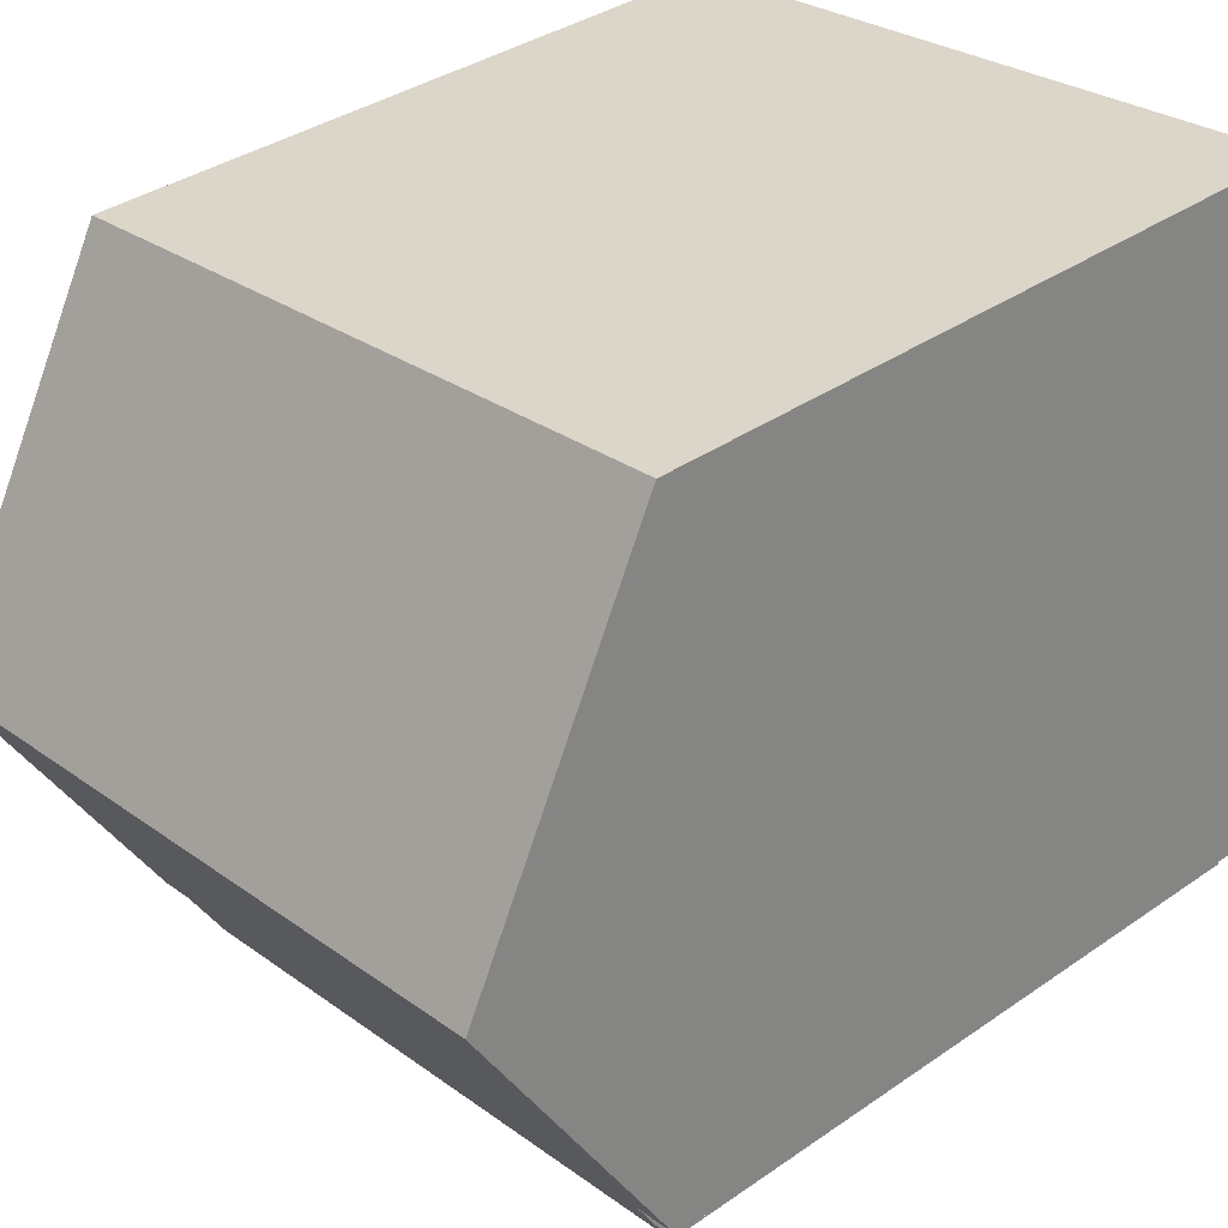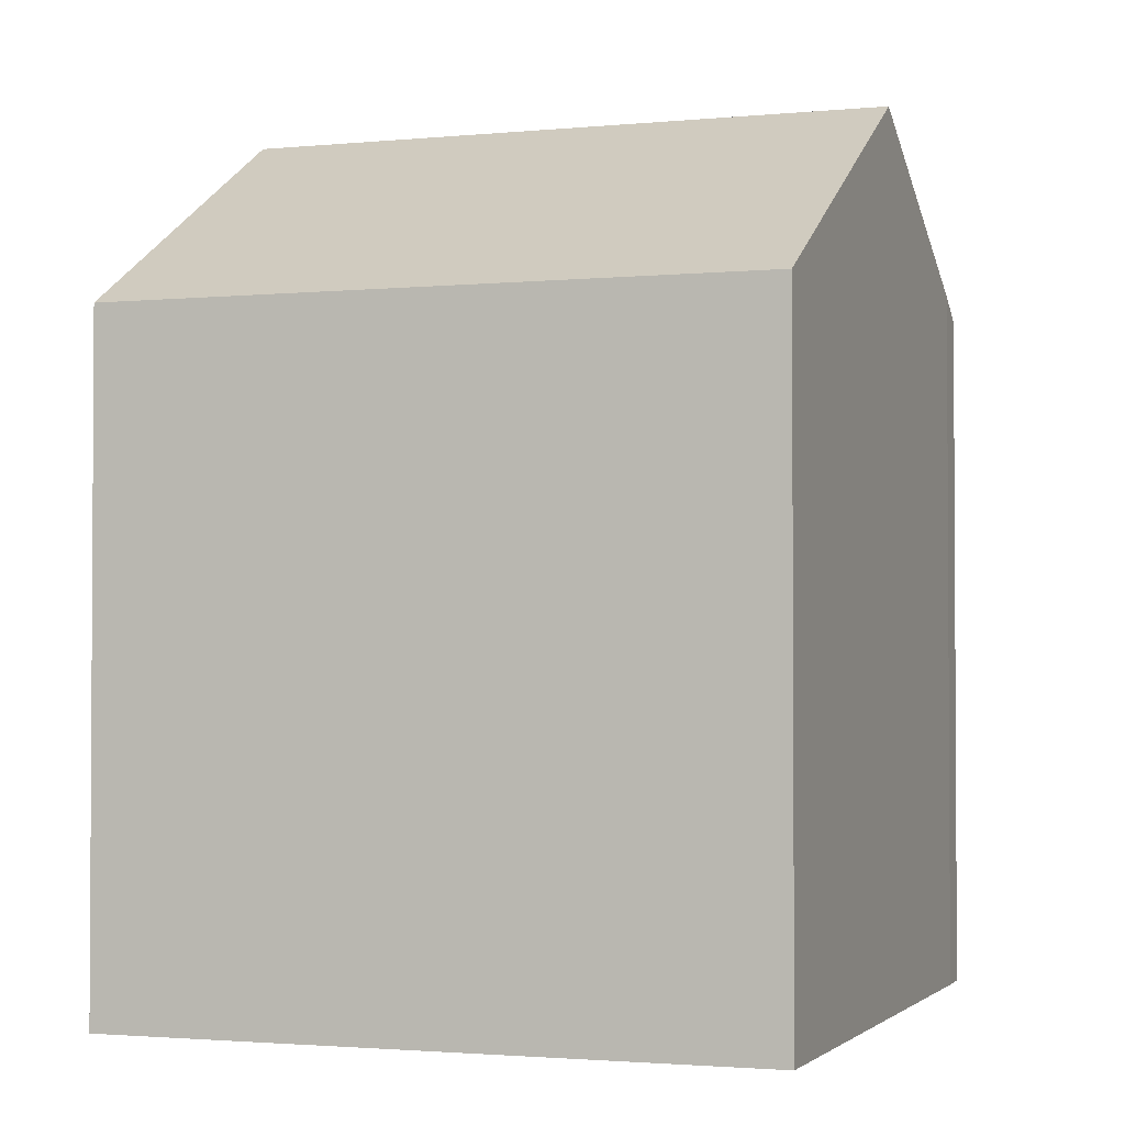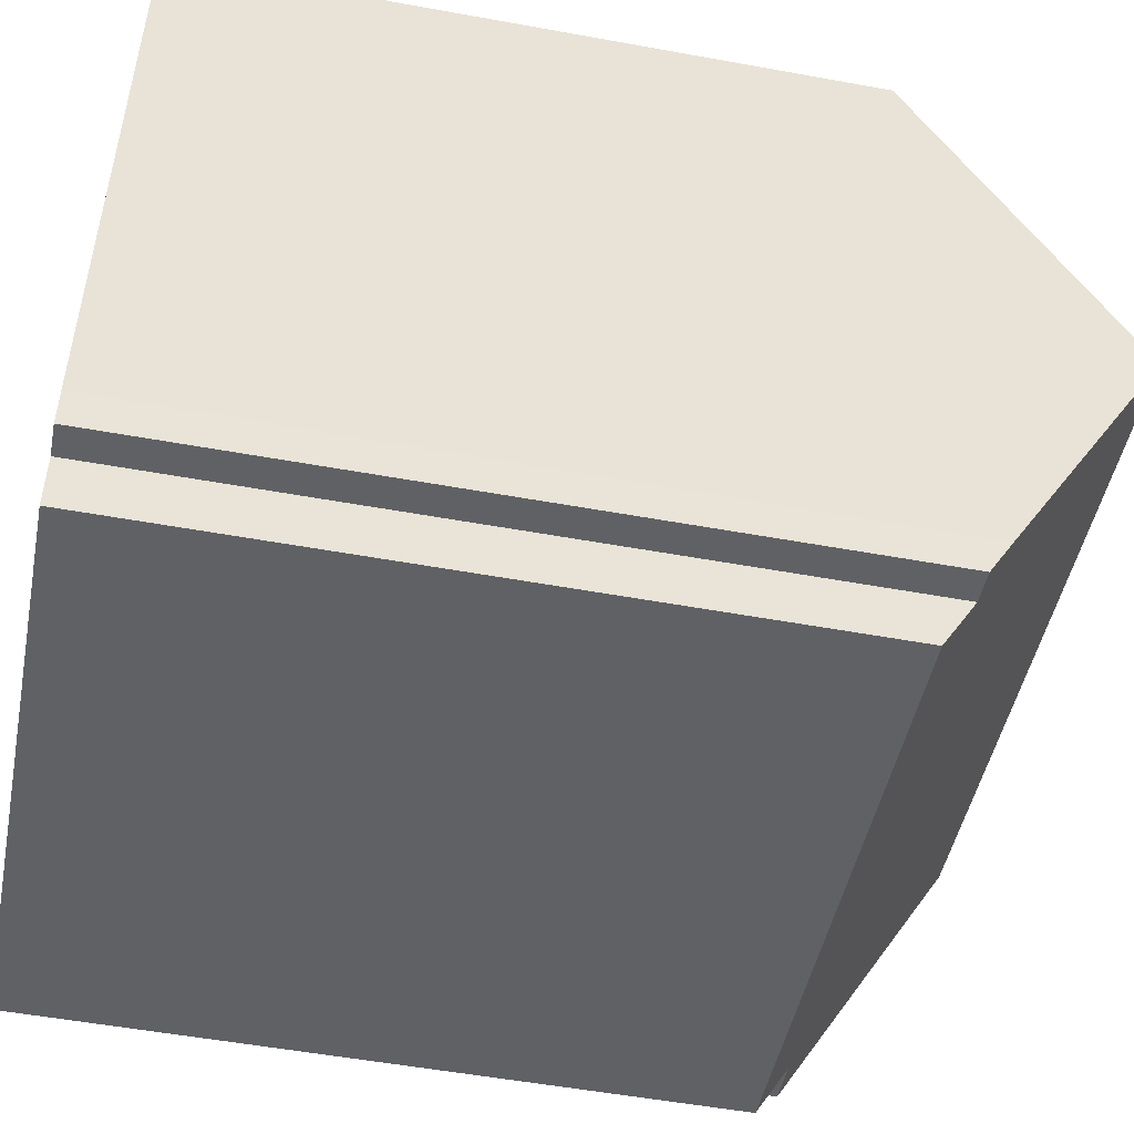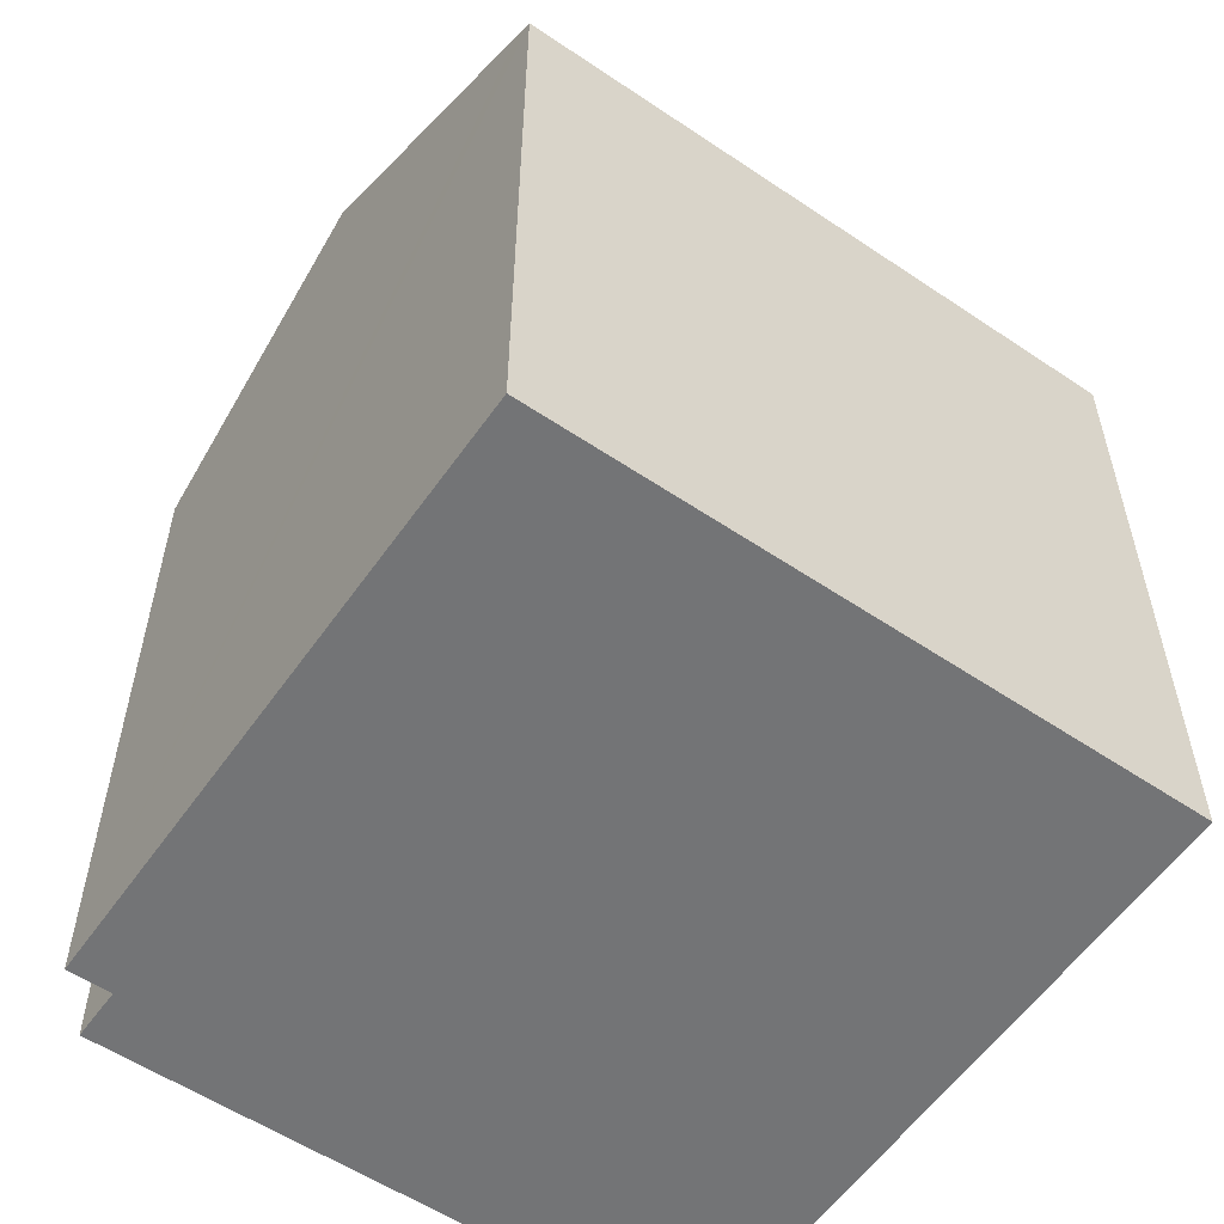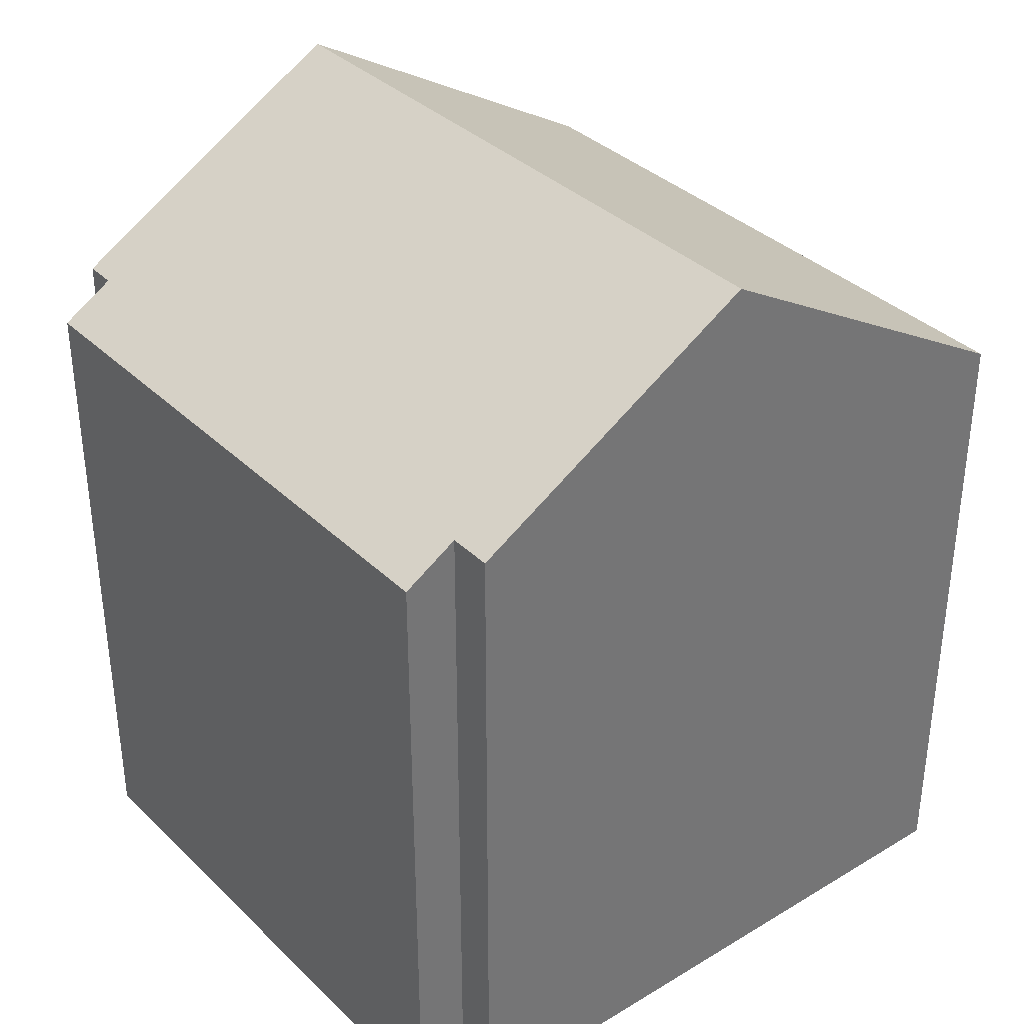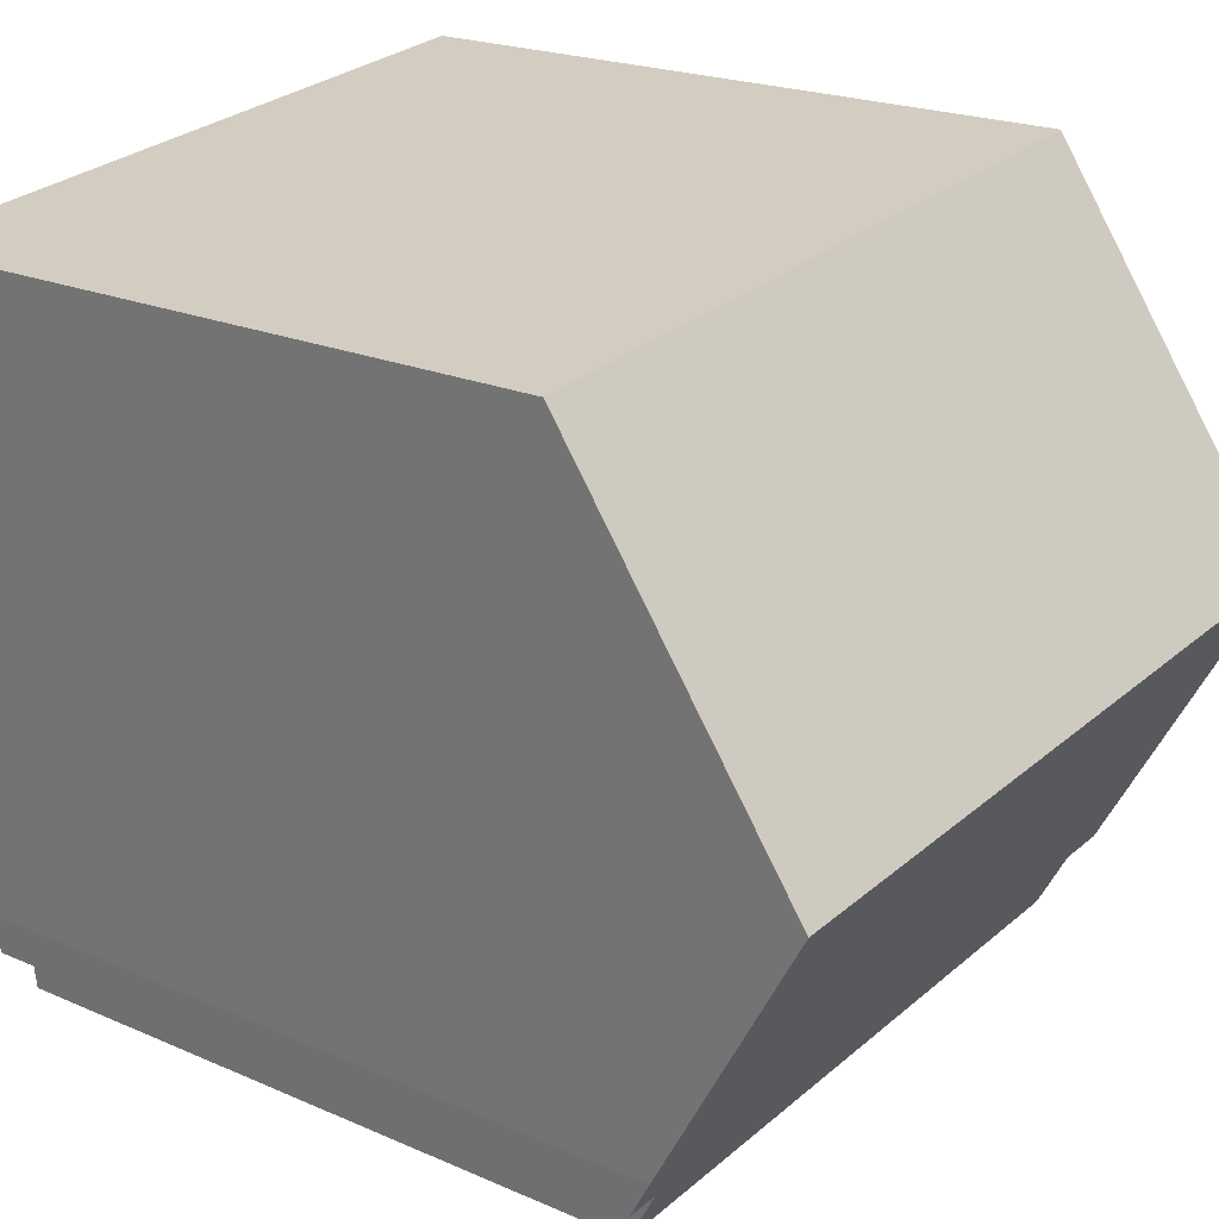
<metadata>
{"format":"obj","ext":"obj","renderer":"f3d","projection":"perspective","resolution":1024,"background":"white","views":[{"elev":36.1,"azim":-132.3,"up":"+Z"},{"elev":-2.0,"azim":25.3,"up":"+Y"},{"elev":-52.8,"azim":78.9,"up":"+Z"},{"elev":-56.1,"azim":-28.9,"up":"+Y"},{"elev":35.9,"azim":-122.6,"up":"+Y"},{"elev":20.5,"azim":128.7,"up":"+Z"}]}
</metadata>
<code>
v  0.565 16.88 5.665
v  13.86 13.12 10.64
v  13.33 16.88 4.252
v  13.89 12.91 10.98
v  1.196 13.14 12
v  1.234 12.91 12.39
v  0.737 12.91 -1.149
v  12.21 13.52 -1.382
v  12.1 12.91 -2.409
v  0.854 13.54 -0.094
v  0 13.54 8.288e-16
v  12.91 13.95 -0.726
v  12.83 13.52 -1.45
v  12.83 8.879e-17 -1.45
v  12.21 8.462e-17 -1.382
v  0.737 7.036e-17 -1.149
v  12.1 1.475e-16 -2.409
v  0.854 5.756e-18 -0.094
v  0 0 0
v  12.91 4.445e-17 -0.726
v  13.89 -6.726e-16 10.98
v  13.86 -6.515e-16 10.64
v  13.33 -2.604e-16 4.252
v  0.565 -3.469e-16 5.665
v  1.234 -7.585e-16 12.39
v  1.196 -7.348e-16 12
g defaultobject
f 1 2 3
f 2 1 4
f 4 1 5
f 4 5 6
f 7 8 9
f 8 7 3
f 3 7 10
f 3 10 1
f 1 10 11
f 8 12 13
f 12 8 3
f 14 8 13
f 8 14 15
f 9 16 7
f 16 9 17
f 18 11 10
f 11 18 19
f 15 9 8
f 9 15 17
f 20 13 12
f 13 20 14
f 2 12 3
f 12 2 4
f 12 4 21
f 12 21 20
f 20 21 22
f 20 22 23
f 7 18 10
f 18 7 16
f 19 1 11
f 1 19 5
f 5 19 6
f 6 19 24
f 6 24 25
f 25 24 26
f 25 4 6
f 4 25 21
f 26 21 25
f 21 26 24
f 21 24 22
f 22 24 23
f 23 24 19
f 23 19 20
f 20 19 18
f 20 18 16
f 20 16 15
f 15 16 17
f 14 20 15

</code>
